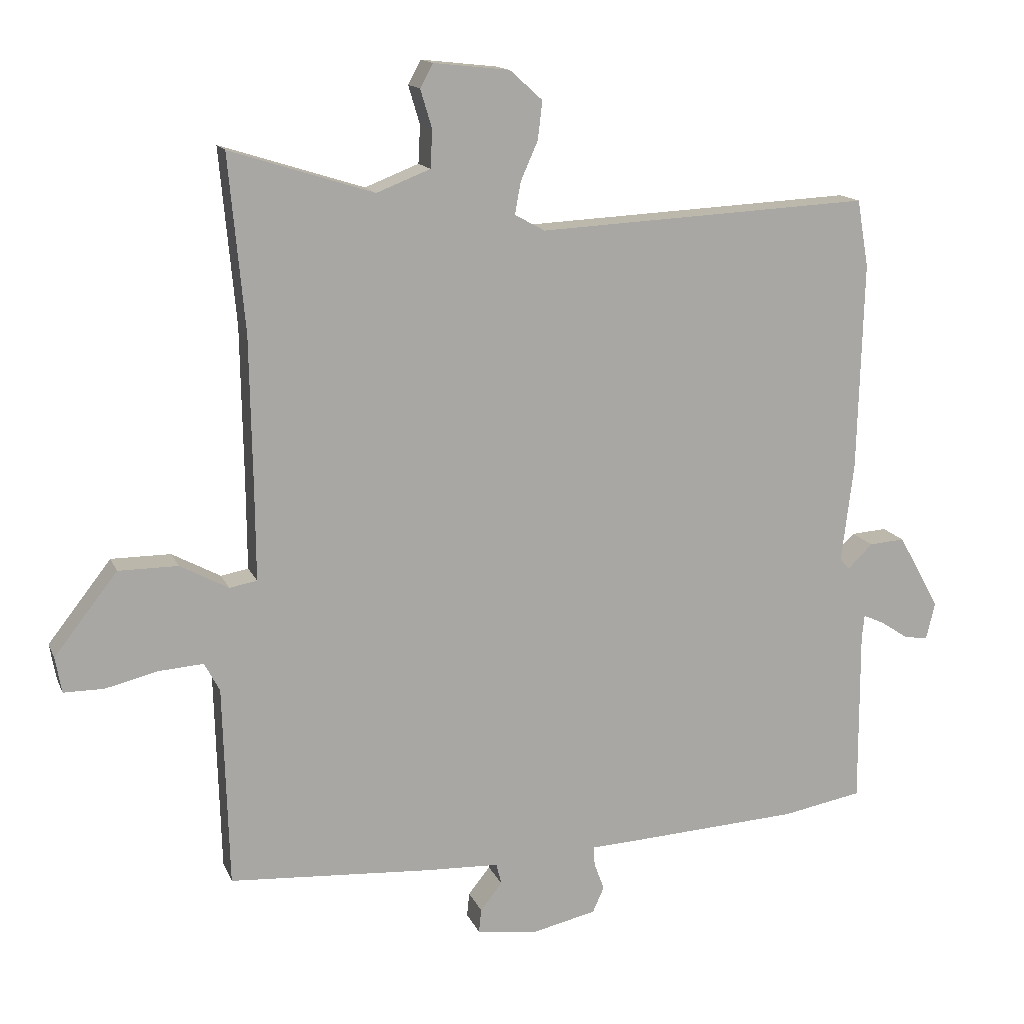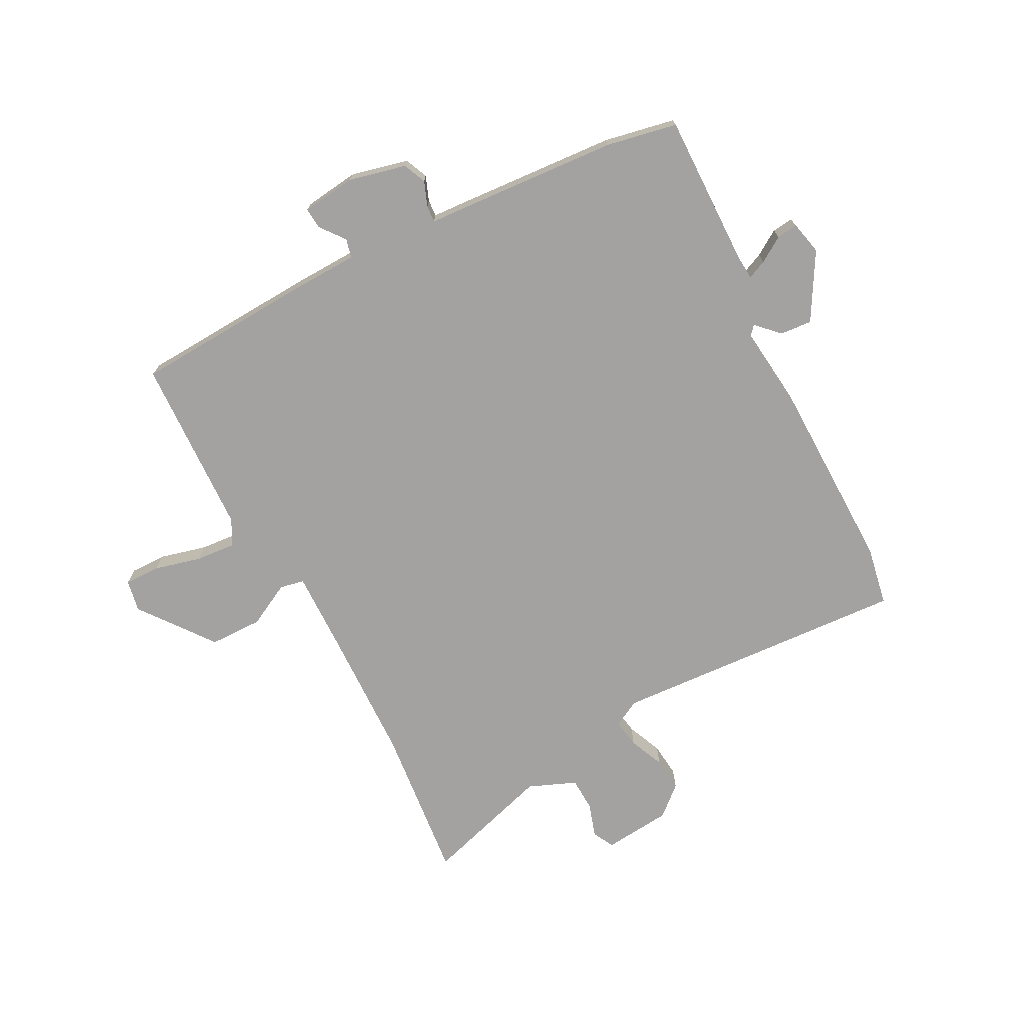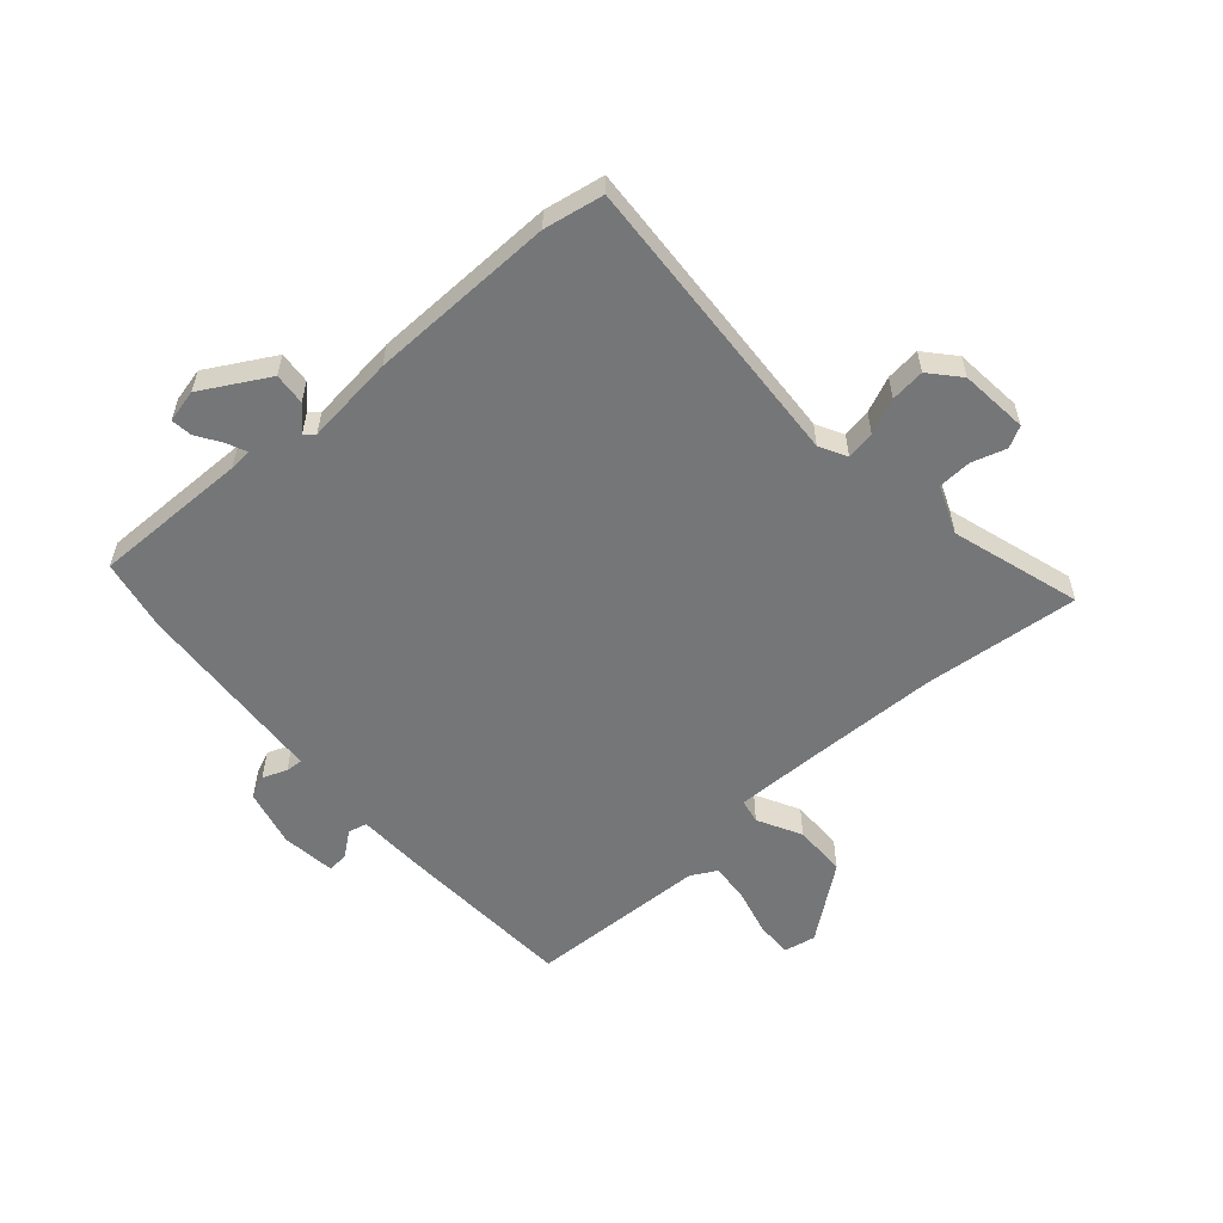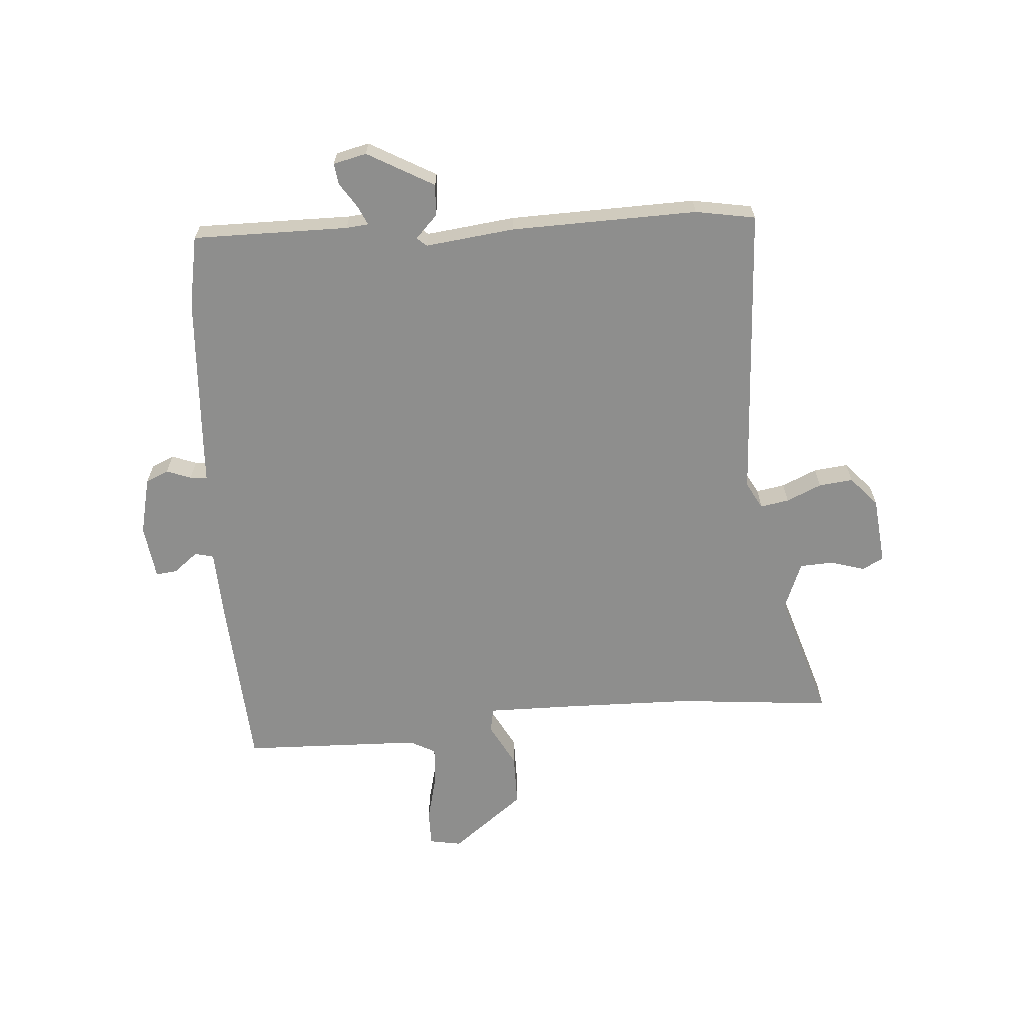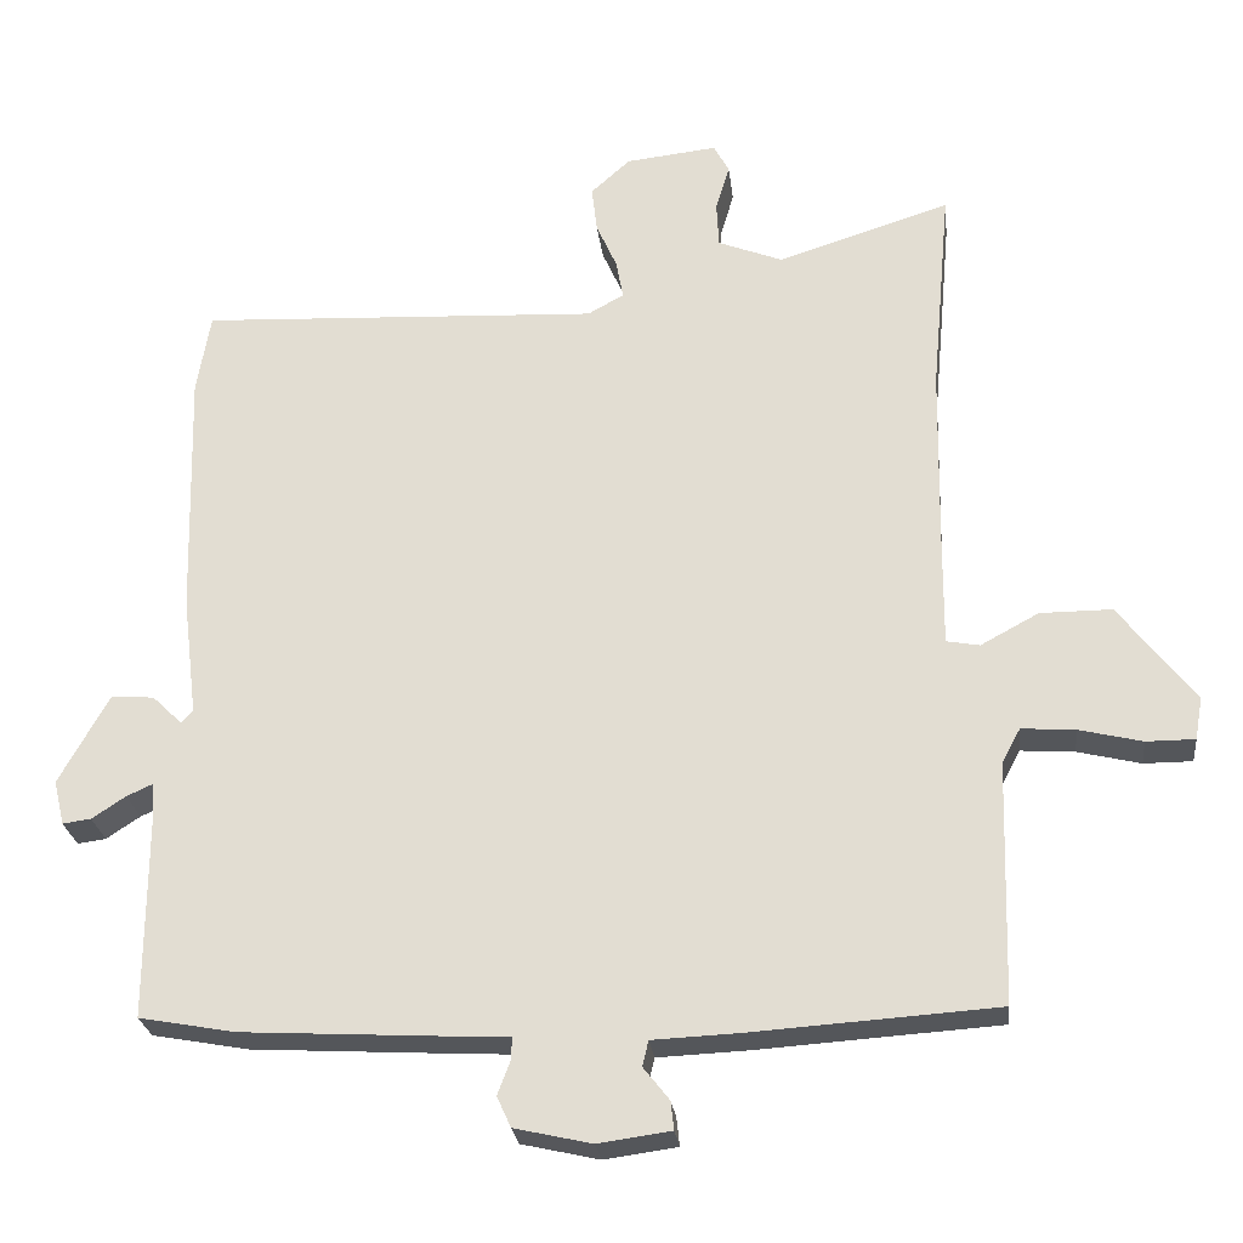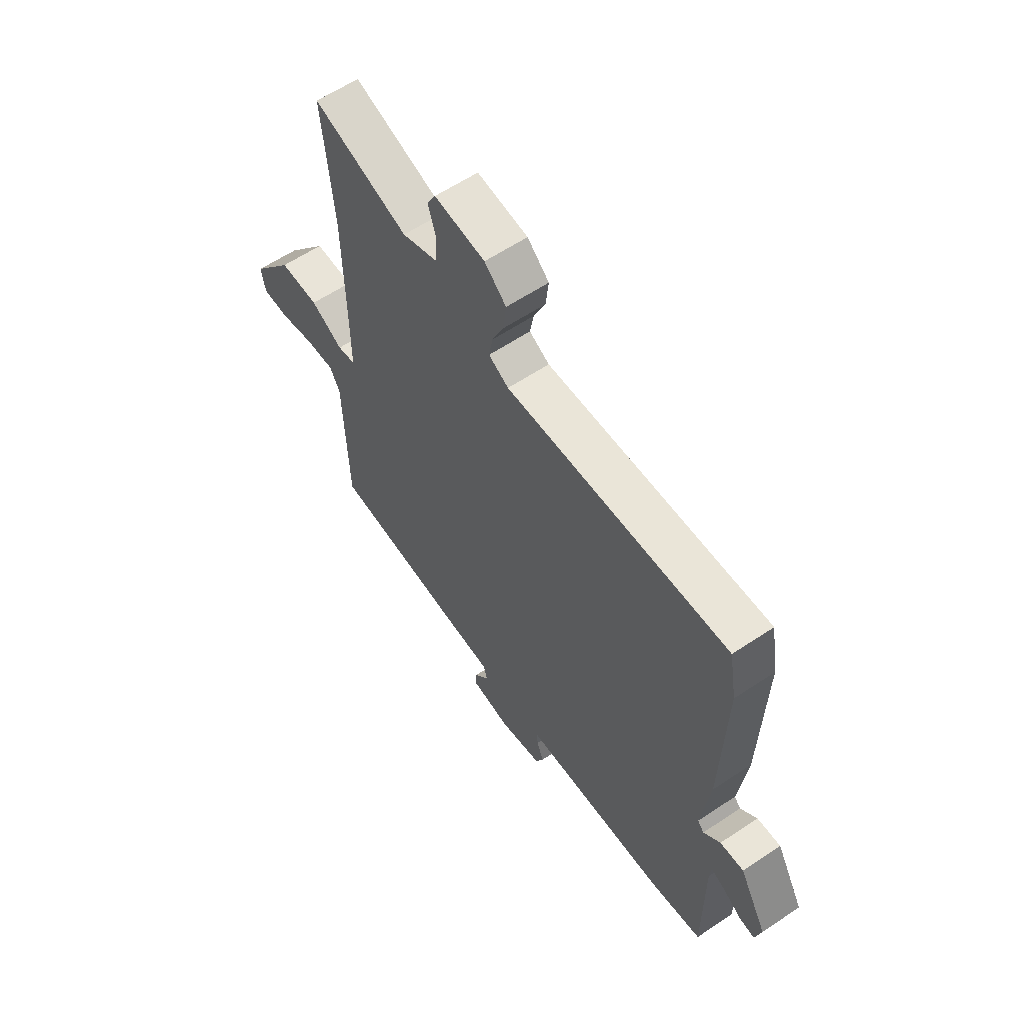
<metadata>
{"format":"obj","ext":"obj","renderer":"f3d","projection":"perspective","resolution":1024,"background":"white","views":[{"elev":14.5,"azim":162.9,"up":"+Z"},{"elev":-72.7,"azim":-153.1,"up":"+Y"},{"elev":-56.8,"azim":-49.2,"up":"+Y"},{"elev":-64.9,"azim":-85.9,"up":"+Y"},{"elev":-25.7,"azim":6.6,"up":"+Z"},{"elev":60.4,"azim":-124.4,"up":"+Z"}]}
</metadata>
<code>
v 0.511 0.07 0.619
v 0.486 0.07 0.345
v 0.482 0.07 0.109
v 0.481 0.07 -0.035
v 0.524 0.07 -0.043
v 0.6 0.07 -0.002
v 0.693 0.07 -0.002
v 0.792 0.07 -0.129
v 0.782 0.07 -0.185
v 0.719 0.07 -0.185
v 0.637 0.07 -0.165
v 0.567 0.07 -0.16
v 0.543 0.07 -0.205
v 0.534 0.07 -0.52
v 0.218 0.07 -0.541
v 0.101 0.07 -0.546
v 0.093 0.07 -0.579
v 0.127 0.07 -0.622
v 0.131 0.07 -0.659
v 0.036 0.07 -0.672
v -0.065 0.07 -0.649
v -0.083 0.07 -0.609
v -0.067 0.07 -0.566
v -0.065 0.07 -0.536
v -0.127 0.07 -0.533
v -0.408 0.07 -0.517
v -0.533 0.07 -0.494
v -0.532 0.07 -0.221
v -0.536 0.07 -0.182
v -0.569 0.07 -0.197
v -0.613 0.07 -0.226
v -0.65 0.07 -0.231
v -0.664 0.07 -0.173
v -0.599 0.07 -0.056
v -0.543 0.07 -0.06
v -0.504 0.07 -0.098
v -0.489 0.07 -0.081
v -0.508 0.07 0.075
v -0.517 0.07 0.402
v -0.499 0.07 0.507
v 0.023 0.07 0.481
v 0.07 0.07 0.507
v 0.061 0.07 0.557
v 0.034 0.07 0.618
v 0.027 0.07 0.678
v 0.078 0.07 0.724
v 0.197 0.07 0.737
v 0.217 0.07 0.7
v 0.199 0.07 0.64
v 0.202 0.07 0.581
v 0.286 0.07 0.548
v 0.511 0 0.619
v 0.486 0 0.345
v 0.482 0 0.109
v 0.481 0 -0.035
v 0.524 0 -0.043
v 0.6 0 -0.002
v 0.693 0 -0.002
v 0.792 0 -0.129
v 0.782 0 -0.185
v 0.719 0 -0.185
v 0.637 0 -0.165
v 0.567 0 -0.16
v 0.543 0 -0.205
v 0.534 0 -0.52
v 0.218 0 -0.541
v 0.101 0 -0.546
v 0.093 0 -0.579
v 0.127 0 -0.622
v 0.131 0 -0.659
v 0.036 0 -0.672
v -0.065 0 -0.649
v -0.083 0 -0.609
v -0.067 0 -0.566
v -0.065 0 -0.536
v -0.127 0 -0.533
v -0.408 0 -0.517
v -0.533 0 -0.494
v -0.532 0 -0.221
v -0.536 0 -0.182
v -0.569 0 -0.197
v -0.613 0 -0.226
v -0.65 0 -0.231
v -0.664 0 -0.173
v -0.599 0 -0.056
v -0.543 0 -0.06
v -0.504 0 -0.098
v -0.489 0 -0.081
v -0.508 0 0.075
v -0.517 0 0.402
v -0.499 0 0.507
v 0.023 0 0.481
v 0.07 0 0.507
v 0.061 0 0.557
v 0.034 0 0.618
v 0.027 0 0.678
v 0.078 0 0.724
v 0.197 0 0.737
v 0.217 0 0.7
v 0.199 0 0.64
v 0.202 0 0.581
v 0.286 0 0.548
f 46 47 48 49
f 46 49 50
f 43 44 45 46
f 42 43 46 50
f 38 39 40 41
f 37 38 41 42
f 36 37 42 50
f 34 35 36
f 33 34 36
f 30 31 32 33
f 29 30 33 36
f 28 29 36 50
f 24 25 26 27
f 24 27 28 50
f 20 21 22 23
f 17 18 19 20
f 16 17 20 23
f 13 14 15 16
f 12 13 16 23
f 8 9 10 11
f 8 11 12
f 5 6 7 8
f 4 5 8 12
f 51 1 2
f 51 2 3
f 50 51 3 4
f 24 50 4
f 4 12 23 24
f 100 99 98 97
f 101 100 97
f 97 96 95 94
f 101 97 94 93
f 92 91 90 89
f 93 92 89 88
f 101 93 88 87
f 87 86 85
f 87 85 84
f 84 83 82 81
f 87 84 81 80
f 101 87 80 79
f 78 77 76 75
f 101 79 78 75
f 74 73 72 71
f 71 70 69 68
f 74 71 68 67
f 67 66 65 64
f 74 67 64 63
f 62 61 60 59
f 63 62 59
f 59 58 57 56
f 63 59 56 55
f 53 52 102
f 54 53 102
f 55 54 102 101
f 55 101 75
f 75 74 63 55
f 1 52 53 2
f 2 53 54 3
f 3 54 55 4
f 4 55 56 5
f 5 56 57 6
f 6 57 58 7
f 7 58 59 8
f 8 59 60 9
f 9 60 61 10
f 10 61 62 11
f 11 62 63 12
f 12 63 64 13
f 13 64 65 14
f 14 65 66 15
f 15 66 67 16
f 16 67 68 17
f 17 68 69 18
f 18 69 70 19
f 19 70 71 20
f 20 71 72 21
f 21 72 73 22
f 22 73 74 23
f 23 74 75 24
f 24 75 76 25
f 25 76 77 26
f 26 77 78 27
f 27 78 79 28
f 28 79 80 29
f 29 80 81 30
f 30 81 82 31
f 31 82 83 32
f 32 83 84 33
f 33 84 85 34
f 34 85 86 35
f 35 86 87 36
f 36 87 88 37
f 37 88 89 38
f 38 89 90 39
f 39 90 91 40
f 40 91 92 41
f 41 92 93 42
f 42 93 94 43
f 43 94 95 44
f 44 95 96 45
f 45 96 97 46
f 46 97 98 47
f 47 98 99 48
f 48 99 100 49
f 49 100 101 50
f 50 101 102 51
f 51 102 52 1

</code>
